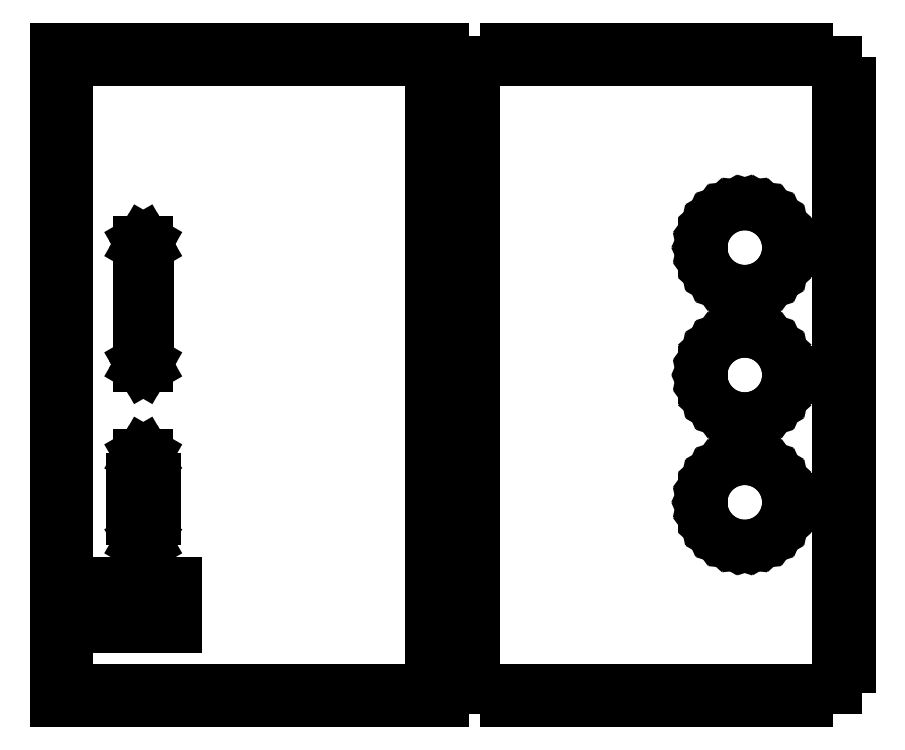
<metadata>
{"format":"dxf","ext":"dxf","renderer":"ezdxf+matplotlib","layout":"modelspace","background":"white","min_lineweight":24,"dpi":150}
</metadata>
<code>
0
SECTION
2
ENTITIES
0
LINE
8
0
10
18.89
20
-88.65
11
31.11
21
-88.65
0
LINE
8
0
10
31.11
20
-88.65
11
31.11
21
-92.5
0
LINE
8
0
10
31.11
20
-92.5
11
43.33
21
-92.5
0
LINE
8
0
10
43.33
20
-92.5
11
43.33
21
-88.65
0
LINE
8
0
10
43.33
20
-88.65
11
55.56
21
-88.65
0
LINE
8
0
10
55.56
20
-88.65
11
55.56
21
-92.5
0
LINE
8
0
10
55.56
20
-92.5
11
67.78
21
-92.5
0
LINE
8
0
10
67.78
20
-92.5
11
67.78
21
-88.65
0
LINE
8
0
10
67.78
20
-88.65
11
76.15
21
-88.65
0
LINE
8
0
10
76.15
20
-88.65
11
76.15
21
-82.76
0
LINE
8
0
10
76.15
20
-82.76
11
80
21
-82.76
0
LINE
8
0
10
80
20
-82.76
11
80
21
-73.03
0
LINE
8
0
10
80
20
-73.03
11
76.15
21
-73.03
0
LINE
8
0
10
76.15
20
-73.03
11
76.15
21
-63.29
0
LINE
8
0
10
76.15
20
-63.29
11
80
21
-63.29
0
LINE
8
0
10
80
20
-63.29
11
80
21
-53.55
0
LINE
8
0
10
80
20
-53.55
11
76.15
21
-53.55
0
LINE
8
0
10
76.15
20
-53.55
11
76.15
21
-43.82
0
LINE
8
0
10
76.15
20
-43.82
11
80
21
-43.82
0
LINE
8
0
10
80
20
-43.82
11
80
21
-34.08
0
LINE
8
0
10
80
20
-34.08
11
76.15
21
-34.08
0
LINE
8
0
10
76.15
20
-34.08
11
76.15
21
-24.34
0
LINE
8
0
10
76.15
20
-24.34
11
80
21
-24.34
0
LINE
8
0
10
80
20
-24.34
11
80
21
-14.61
0
LINE
8
0
10
80
20
-14.61
11
76.15
21
-14.61
0
LINE
8
0
10
76.15
20
-14.61
11
76.15
21
-4.868
0
LINE
8
0
10
76.15
20
-4.868
11
80
21
-4.868
0
LINE
8
0
10
80
20
-4.868
11
80
21
4.868
0
LINE
8
0
10
80
20
4.868
11
76.15
21
4.868
0
LINE
8
0
10
76.15
20
4.868
11
76.15
21
14.61
0
LINE
8
0
10
76.15
20
14.61
11
80
21
14.61
0
LINE
8
0
10
80
20
14.61
11
80
21
24.34
0
LINE
8
0
10
80
20
24.34
11
76.15
21
24.34
0
LINE
8
0
10
76.15
20
24.34
11
76.15
21
34.08
0
LINE
8
0
10
76.15
20
34.08
11
80
21
34.08
0
LINE
8
0
10
80
20
34.08
11
80
21
43.82
0
LINE
8
0
10
80
20
43.82
11
76.15
21
43.82
0
LINE
8
0
10
76.15
20
43.82
11
76.15
21
53.55
0
LINE
8
0
10
76.15
20
53.55
11
80
21
53.55
0
LINE
8
0
10
80
20
53.55
11
80
21
63.29
0
LINE
8
0
10
80
20
63.29
11
76.15
21
63.29
0
LINE
8
0
10
76.15
20
63.29
11
76.15
21
73.03
0
LINE
8
0
10
76.15
20
73.03
11
80
21
73.03
0
LINE
8
0
10
80
20
73.03
11
80
21
82.76
0
LINE
8
0
10
80
20
82.76
11
76.15
21
82.76
0
LINE
8
0
10
76.15
20
82.76
11
76.15
21
88.65
0
LINE
8
0
10
76.15
20
88.65
11
67.78
21
88.65
0
LINE
8
0
10
67.78
20
88.65
11
67.78
21
92.5
0
LINE
8
0
10
67.78
20
92.5
11
55.56
21
92.5
0
LINE
8
0
10
55.56
20
92.5
11
55.56
21
88.65
0
LINE
8
0
10
55.56
20
88.65
11
43.33
21
88.65
0
LINE
8
0
10
43.33
20
88.65
11
43.33
21
92.5
0
LINE
8
0
10
43.33
20
92.5
11
31.11
21
92.5
0
LINE
8
0
10
31.11
20
92.5
11
31.11
21
88.65
0
LINE
8
0
10
31.11
20
88.65
11
18.89
21
88.65
0
LINE
8
0
10
18.89
20
88.65
11
18.89
21
92.5
0
LINE
8
0
10
18.89
20
92.5
11
6.667
21
92.5
0
LINE
8
0
10
6.667
20
92.5
11
6.667
21
88.65
0
LINE
8
0
10
6.667
20
88.65
11
-5.556
21
88.65
0
LINE
8
0
10
-5.556
20
88.65
11
-5.556
21
92.5
0
LINE
8
0
10
-5.556
20
92.5
11
-17.78
21
92.5
0
LINE
8
0
10
-17.78
20
92.5
11
-17.78
21
88.65
0
LINE
8
0
10
-17.78
20
88.65
11
-26.15
21
88.65
0
LINE
8
0
10
-26.15
20
88.65
11
-26.15
21
82.76
0
LINE
8
0
10
-26.15
20
82.76
11
-30
21
82.76
0
LINE
8
0
10
-30
20
82.76
11
-30
21
73.03
0
LINE
8
0
10
-30
20
73.03
11
-26.15
21
73.03
0
LINE
8
0
10
-26.15
20
73.03
11
-26.15
21
63.29
0
LINE
8
0
10
-26.15
20
63.29
11
-30
21
63.29
0
LINE
8
0
10
-30
20
63.29
11
-30
21
53.55
0
LINE
8
0
10
-30
20
53.55
11
-26.15
21
53.55
0
LINE
8
0
10
-26.15
20
53.55
11
-26.15
21
43.82
0
LINE
8
0
10
-26.15
20
43.82
11
-30
21
43.82
0
LINE
8
0
10
-30
20
43.82
11
-30
21
34.08
0
LINE
8
0
10
-30
20
34.08
11
-26.15
21
34.08
0
LINE
8
0
10
-26.15
20
34.08
11
-26.15
21
24.34
0
LINE
8
0
10
-26.15
20
24.34
11
-30
21
24.34
0
LINE
8
0
10
-30
20
24.34
11
-30
21
14.61
0
LINE
8
0
10
-30
20
14.61
11
-26.15
21
14.61
0
LINE
8
0
10
-26.15
20
14.61
11
-26.15
21
4.868
0
LINE
8
0
10
-26.15
20
4.868
11
-30
21
4.868
0
LINE
8
0
10
-30
20
4.868
11
-30
21
-4.868
0
LINE
8
0
10
-30
20
-4.868
11
-26.15
21
-4.868
0
LINE
8
0
10
-26.15
20
-4.868
11
-26.15
21
-14.61
0
LINE
8
0
10
-26.15
20
-14.61
11
-30
21
-14.61
0
LINE
8
0
10
-30
20
-14.61
11
-30
21
-24.34
0
LINE
8
0
10
-30
20
-24.34
11
-26.15
21
-24.34
0
LINE
8
0
10
-26.15
20
-24.34
11
-26.15
21
-34.08
0
LINE
8
0
10
-26.15
20
-34.08
11
-30
21
-34.08
0
LINE
8
0
10
-30
20
-34.08
11
-30
21
-43.82
0
LINE
8
0
10
-30
20
-43.82
11
-26.15
21
-43.82
0
LINE
8
0
10
-26.15
20
-43.82
11
-26.15
21
-53.55
0
LINE
8
0
10
-26.15
20
-53.55
11
-30
21
-53.55
0
LINE
8
0
10
-30
20
-53.55
11
-30
21
-63.29
0
LINE
8
0
10
-30
20
-63.29
11
-26.15
21
-63.29
0
LINE
8
0
10
-26.15
20
-63.29
11
-26.15
21
-73.03
0
LINE
8
0
10
-26.15
20
-73.03
11
-30
21
-73.03
0
LINE
8
0
10
-30
20
-73.03
11
-30
21
-82.76
0
LINE
8
0
10
-30
20
-82.76
11
-26.15
21
-82.76
0
LINE
8
0
10
-26.15
20
-82.76
11
-26.15
21
-88.65
0
LINE
8
0
10
-26.15
20
-88.65
11
-17.78
21
-88.65
0
LINE
8
0
10
-17.78
20
-88.65
11
-17.78
21
-92.5
0
LINE
8
0
10
-17.78
20
-92.5
11
-5.556
21
-92.5
0
LINE
8
0
10
-5.556
20
-92.5
11
-5.556
21
-88.65
0
LINE
8
0
10
-5.556
20
-88.65
11
6.667
21
-88.65
0
LINE
8
0
10
6.667
20
-88.65
11
6.667
21
-92.5
0
LINE
8
0
10
6.667
20
-92.5
11
18.89
21
-92.5
0
LINE
8
0
10
18.89
20
-92.5
11
18.89
21
-88.65
0
LINE
8
0
10
47.51
20
24.26
11
45.12
21
25.04
0
LINE
8
0
10
45.12
20
25.04
11
42.95
21
26.29
0
LINE
8
0
10
42.95
20
26.29
11
41.08
21
27.97
0
LINE
8
0
10
41.08
20
27.97
11
39.61
21
30
0
LINE
8
0
10
39.61
20
30
11
38.59
21
32.29
0
LINE
8
0
10
38.59
20
32.29
11
38.07
21
34.75
0
LINE
8
0
10
38.07
20
34.75
11
38.07
21
37.25
0
LINE
8
0
10
38.07
20
37.25
11
38.59
21
39.71
0
LINE
8
0
10
38.59
20
39.71
11
39.61
21
42
0
LINE
8
0
10
39.61
20
42
11
41.08
21
44.03
0
LINE
8
0
10
41.08
20
44.03
11
42.95
21
45.71
0
LINE
8
0
10
42.95
20
45.71
11
45.12
21
46.96
0
LINE
8
0
10
45.12
20
46.96
11
47.51
21
47.74
0
LINE
8
0
10
47.51
20
47.74
11
50
21
48
0
LINE
8
0
10
50
20
48
11
52.49
21
47.74
0
LINE
8
0
10
52.49
20
47.74
11
54.88
21
46.96
0
LINE
8
0
10
54.88
20
46.96
11
57.05
21
45.71
0
LINE
8
0
10
57.05
20
45.71
11
58.92
21
44.03
0
LINE
8
0
10
58.92
20
44.03
11
60.39
21
42
0
LINE
8
0
10
60.39
20
42
11
61.41
21
39.71
0
LINE
8
0
10
61.41
20
39.71
11
61.93
21
37.25
0
LINE
8
0
10
61.93
20
37.25
11
61.93
21
34.75
0
LINE
8
0
10
61.93
20
34.75
11
61.41
21
32.29
0
LINE
8
0
10
61.41
20
32.29
11
60.39
21
30
0
LINE
8
0
10
60.39
20
30
11
58.92
21
27.97
0
LINE
8
0
10
58.92
20
27.97
11
57.05
21
26.29
0
LINE
8
0
10
57.05
20
26.29
11
54.88
21
25.04
0
LINE
8
0
10
54.88
20
25.04
11
52.49
21
24.26
0
LINE
8
0
10
52.49
20
24.26
11
50
21
24
0
LINE
8
0
10
50
20
24
11
47.51
21
24.26
0
LINE
8
0
10
47.51
20
-11.74
11
45.12
21
-10.96
0
LINE
8
0
10
45.12
20
-10.96
11
42.95
21
-9.708
0
LINE
8
0
10
42.95
20
-9.708
11
41.08
21
-8.03
0
LINE
8
0
10
41.08
20
-8.03
11
39.61
21
-6
0
LINE
8
0
10
39.61
20
-6
11
38.59
21
-3.708
0
LINE
8
0
10
38.59
20
-3.708
11
38.07
21
-1.254
0
LINE
8
0
10
38.07
20
-1.254
11
38.07
21
1.254
0
LINE
8
0
10
38.07
20
1.254
11
38.59
21
3.708
0
LINE
8
0
10
38.59
20
3.708
11
39.61
21
6
0
LINE
8
0
10
39.61
20
6
11
41.08
21
8.03
0
LINE
8
0
10
41.08
20
8.03
11
42.95
21
9.708
0
LINE
8
0
10
42.95
20
9.708
11
45.12
21
10.96
0
LINE
8
0
10
45.12
20
10.96
11
47.51
21
11.74
0
LINE
8
0
10
47.51
20
11.74
11
50
21
12
0
LINE
8
0
10
50
20
12
11
52.49
21
11.74
0
LINE
8
0
10
52.49
20
11.74
11
54.88
21
10.96
0
LINE
8
0
10
54.88
20
10.96
11
57.05
21
9.708
0
LINE
8
0
10
57.05
20
9.708
11
58.92
21
8.03
0
LINE
8
0
10
58.92
20
8.03
11
60.39
21
6
0
LINE
8
0
10
60.39
20
6
11
61.41
21
3.708
0
LINE
8
0
10
61.41
20
3.708
11
61.93
21
1.254
0
LINE
8
0
10
61.93
20
1.254
11
61.93
21
-1.254
0
LINE
8
0
10
61.93
20
-1.254
11
61.41
21
-3.708
0
LINE
8
0
10
61.41
20
-3.708
11
60.39
21
-6
0
LINE
8
0
10
60.39
20
-6
11
58.92
21
-8.03
0
LINE
8
0
10
58.92
20
-8.03
11
57.05
21
-9.708
0
LINE
8
0
10
57.05
20
-9.708
11
54.88
21
-10.96
0
LINE
8
0
10
54.88
20
-10.96
11
52.49
21
-11.74
0
LINE
8
0
10
52.49
20
-11.74
11
50
21
-12
0
LINE
8
0
10
50
20
-12
11
47.51
21
-11.74
0
LINE
8
0
10
47.51
20
-47.74
11
45.12
21
-46.96
0
LINE
8
0
10
45.12
20
-46.96
11
42.95
21
-45.71
0
LINE
8
0
10
42.95
20
-45.71
11
41.08
21
-44.03
0
LINE
8
0
10
41.08
20
-44.03
11
39.61
21
-42
0
LINE
8
0
10
39.61
20
-42
11
38.59
21
-39.71
0
LINE
8
0
10
38.59
20
-39.71
11
38.07
21
-37.25
0
LINE
8
0
10
38.07
20
-37.25
11
38.07
21
-34.75
0
LINE
8
0
10
38.07
20
-34.75
11
38.59
21
-32.29
0
LINE
8
0
10
38.59
20
-32.29
11
39.61
21
-30
0
LINE
8
0
10
39.61
20
-30
11
41.08
21
-27.97
0
LINE
8
0
10
41.08
20
-27.97
11
42.95
21
-26.29
0
LINE
8
0
10
42.95
20
-26.29
11
45.12
21
-25.04
0
LINE
8
0
10
45.12
20
-25.04
11
47.51
21
-24.26
0
LINE
8
0
10
47.51
20
-24.26
11
50
21
-24
0
LINE
8
0
10
50
20
-24
11
52.49
21
-24.26
0
LINE
8
0
10
52.49
20
-24.26
11
54.88
21
-25.04
0
LINE
8
0
10
54.88
20
-25.04
11
57.05
21
-26.29
0
LINE
8
0
10
57.05
20
-26.29
11
58.92
21
-27.97
0
LINE
8
0
10
58.92
20
-27.97
11
60.39
21
-30
0
LINE
8
0
10
60.39
20
-30
11
61.41
21
-32.29
0
LINE
8
0
10
61.41
20
-32.29
11
61.93
21
-34.75
0
LINE
8
0
10
61.93
20
-34.75
11
61.93
21
-37.25
0
LINE
8
0
10
61.93
20
-37.25
11
61.41
21
-39.71
0
LINE
8
0
10
61.41
20
-39.71
11
60.39
21
-42
0
LINE
8
0
10
60.39
20
-42
11
58.92
21
-44.03
0
LINE
8
0
10
58.92
20
-44.03
11
57.05
21
-45.71
0
LINE
8
0
10
57.05
20
-45.71
11
54.88
21
-46.96
0
LINE
8
0
10
54.88
20
-46.96
11
52.49
21
-47.74
0
LINE
8
0
10
52.49
20
-47.74
11
50
21
-48
0
LINE
8
0
10
50
20
-48
11
47.51
21
-47.74
0
LINE
8
0
10
-108.3
20
-88.65
11
-96.11
21
-88.65
0
LINE
8
0
10
-96.11
20
-88.65
11
-96.11
21
-92.5
0
LINE
8
0
10
-96.11
20
-92.5
11
-83.89
21
-92.5
0
LINE
8
0
10
-83.89
20
-92.5
11
-83.89
21
-88.65
0
LINE
8
0
10
-83.89
20
-88.65
11
-71.67
21
-88.65
0
LINE
8
0
10
-71.67
20
-88.65
11
-71.67
21
-92.5
0
LINE
8
0
10
-71.67
20
-92.5
11
-59.44
21
-92.5
0
LINE
8
0
10
-59.44
20
-92.5
11
-59.44
21
-88.65
0
LINE
8
0
10
-59.44
20
-88.65
11
-47.22
21
-88.65
0
LINE
8
0
10
-47.22
20
-88.65
11
-47.22
21
-92.5
0
LINE
8
0
10
-47.22
20
-92.5
11
-35
21
-92.5
0
LINE
8
0
10
-35
20
-92.5
11
-35
21
-82.76
0
LINE
8
0
10
-35
20
-82.76
11
-38.85
21
-82.76
0
LINE
8
0
10
-38.85
20
-82.76
11
-38.85
21
-73.03
0
LINE
8
0
10
-38.85
20
-73.03
11
-35
21
-73.03
0
LINE
8
0
10
-35
20
-73.03
11
-35
21
-63.29
0
LINE
8
0
10
-35
20
-63.29
11
-38.85
21
-63.29
0
LINE
8
0
10
-38.85
20
-63.29
11
-38.85
21
-53.55
0
LINE
8
0
10
-38.85
20
-53.55
11
-35
21
-53.55
0
LINE
8
0
10
-35
20
-53.55
11
-35
21
-43.82
0
LINE
8
0
10
-35
20
-43.82
11
-38.85
21
-43.82
0
LINE
8
0
10
-38.85
20
-43.82
11
-38.85
21
-34.08
0
LINE
8
0
10
-38.85
20
-34.08
11
-35
21
-34.08
0
LINE
8
0
10
-35
20
-34.08
11
-35
21
-24.34
0
LINE
8
0
10
-35
20
-24.34
11
-38.85
21
-24.34
0
LINE
8
0
10
-38.85
20
-24.34
11
-38.85
21
-14.61
0
LINE
8
0
10
-38.85
20
-14.61
11
-35
21
-14.61
0
LINE
8
0
10
-35
20
-14.61
11
-35
21
-4.868
0
LINE
8
0
10
-35
20
-4.868
11
-38.85
21
-4.868
0
LINE
8
0
10
-38.85
20
-4.868
11
-38.85
21
4.868
0
LINE
8
0
10
-38.85
20
4.868
11
-35
21
4.868
0
LINE
8
0
10
-35
20
4.868
11
-35
21
14.61
0
LINE
8
0
10
-35
20
14.61
11
-38.85
21
14.61
0
LINE
8
0
10
-38.85
20
14.61
11
-38.85
21
24.34
0
LINE
8
0
10
-38.85
20
24.34
11
-35
21
24.34
0
LINE
8
0
10
-35
20
24.34
11
-35
21
34.08
0
LINE
8
0
10
-35
20
34.08
11
-38.85
21
34.08
0
LINE
8
0
10
-38.85
20
34.08
11
-38.85
21
43.82
0
LINE
8
0
10
-38.85
20
43.82
11
-35
21
43.82
0
LINE
8
0
10
-35
20
43.82
11
-35
21
53.55
0
LINE
8
0
10
-35
20
53.55
11
-38.85
21
53.55
0
LINE
8
0
10
-38.85
20
53.55
11
-38.85
21
63.29
0
LINE
8
0
10
-38.85
20
63.29
11
-35
21
63.29
0
LINE
8
0
10
-35
20
63.29
11
-35
21
73.03
0
LINE
8
0
10
-35
20
73.03
11
-38.85
21
73.03
0
LINE
8
0
10
-38.85
20
73.03
11
-38.85
21
82.76
0
LINE
8
0
10
-38.85
20
82.76
11
-35
21
82.76
0
LINE
8
0
10
-35
20
82.76
11
-35
21
92.5
0
LINE
8
0
10
-35
20
92.5
11
-47.22
21
92.5
0
LINE
8
0
10
-47.22
20
92.5
11
-47.22
21
88.65
0
LINE
8
0
10
-47.22
20
88.65
11
-59.44
21
88.65
0
LINE
8
0
10
-59.44
20
88.65
11
-59.44
21
92.5
0
LINE
8
0
10
-59.44
20
92.5
11
-71.67
21
92.5
0
LINE
8
0
10
-71.67
20
92.5
11
-71.67
21
88.65
0
LINE
8
0
10
-71.67
20
88.65
11
-83.89
21
88.65
0
LINE
8
0
10
-83.89
20
88.65
11
-83.89
21
92.5
0
LINE
8
0
10
-83.89
20
92.5
11
-96.11
21
92.5
0
LINE
8
0
10
-96.11
20
92.5
11
-96.11
21
88.65
0
LINE
8
0
10
-96.11
20
88.65
11
-108.3
21
88.65
0
LINE
8
0
10
-108.3
20
88.65
11
-108.3
21
92.5
0
LINE
8
0
10
-108.3
20
92.5
11
-120.6
21
92.5
0
LINE
8
0
10
-120.6
20
92.5
11
-120.6
21
88.65
0
LINE
8
0
10
-120.6
20
88.65
11
-132.8
21
88.65
0
LINE
8
0
10
-132.8
20
88.65
11
-132.8
21
92.5
0
LINE
8
0
10
-132.8
20
92.5
11
-145
21
92.5
0
LINE
8
0
10
-145
20
92.5
11
-145
21
82.76
0
LINE
8
0
10
-145
20
82.76
11
-141.2
21
82.76
0
LINE
8
0
10
-141.2
20
82.76
11
-141.2
21
73.03
0
LINE
8
0
10
-141.2
20
73.03
11
-145
21
73.03
0
LINE
8
0
10
-145
20
73.03
11
-145
21
63.29
0
LINE
8
0
10
-145
20
63.29
11
-141.2
21
63.29
0
LINE
8
0
10
-141.2
20
63.29
11
-141.2
21
53.55
0
LINE
8
0
10
-141.2
20
53.55
11
-145
21
53.55
0
LINE
8
0
10
-145
20
53.55
11
-145
21
43.82
0
LINE
8
0
10
-145
20
43.82
11
-141.2
21
43.82
0
LINE
8
0
10
-141.2
20
43.82
11
-141.2
21
34.08
0
LINE
8
0
10
-141.2
20
34.08
11
-145
21
34.08
0
LINE
8
0
10
-145
20
34.08
11
-145
21
24.34
0
LINE
8
0
10
-145
20
24.34
11
-141.2
21
24.34
0
LINE
8
0
10
-141.2
20
24.34
11
-141.2
21
14.61
0
LINE
8
0
10
-141.2
20
14.61
11
-145
21
14.61
0
LINE
8
0
10
-145
20
14.61
11
-145
21
4.868
0
LINE
8
0
10
-145
20
4.868
11
-141.2
21
4.868
0
LINE
8
0
10
-141.2
20
4.868
11
-141.2
21
-4.868
0
LINE
8
0
10
-141.2
20
-4.868
11
-145
21
-4.868
0
LINE
8
0
10
-145
20
-4.868
11
-145
21
-14.61
0
LINE
8
0
10
-145
20
-14.61
11
-141.2
21
-14.61
0
LINE
8
0
10
-141.2
20
-14.61
11
-141.2
21
-24.34
0
LINE
8
0
10
-141.2
20
-24.34
11
-145
21
-24.34
0
LINE
8
0
10
-145
20
-24.34
11
-145
21
-34.08
0
LINE
8
0
10
-145
20
-34.08
11
-141.2
21
-34.08
0
LINE
8
0
10
-141.2
20
-34.08
11
-141.2
21
-43.82
0
LINE
8
0
10
-141.2
20
-43.82
11
-145
21
-43.82
0
LINE
8
0
10
-145
20
-43.82
11
-145
21
-53.55
0
LINE
8
0
10
-145
20
-53.55
11
-141.2
21
-53.55
0
LINE
8
0
10
-141.2
20
-53.55
11
-141.2
21
-63.29
0
LINE
8
0
10
-141.2
20
-63.29
11
-145
21
-63.29
0
LINE
8
0
10
-145
20
-63.29
11
-145
21
-73.03
0
LINE
8
0
10
-145
20
-73.03
11
-141.2
21
-73.03
0
LINE
8
0
10
-141.2
20
-73.03
11
-141.2
21
-82.76
0
LINE
8
0
10
-141.2
20
-82.76
11
-145
21
-82.76
0
LINE
8
0
10
-145
20
-82.76
11
-145
21
-92.5
0
LINE
8
0
10
-145
20
-92.5
11
-132.8
21
-92.5
0
LINE
8
0
10
-132.8
20
-92.5
11
-132.8
21
-88.65
0
LINE
8
0
10
-132.8
20
-88.65
11
-120.6
21
-88.65
0
LINE
8
0
10
-120.6
20
-88.65
11
-120.6
21
-92.5
0
LINE
8
0
10
-120.6
20
-92.5
11
-108.3
21
-92.5
0
LINE
8
0
10
-108.3
20
-92.5
11
-108.3
21
-88.65
0
LINE
8
0
10
-121.4
20
36.2
11
-121.4
21
37.8
0
LINE
8
0
10
-121.4
20
37.8
11
-120
21
38.6
0
LINE
8
0
10
-120
20
38.6
11
-118.6
21
37.8
0
LINE
8
0
10
-118.6
20
37.8
11
-118.6
21
36.2
0
LINE
8
0
10
-118.6
20
36.2
11
-120
21
35.4
0
LINE
8
0
10
-120
20
35.4
11
-121.4
21
36.2
0
LINE
8
0
10
-121.5
20
7.5
11
-121.5
21
32.5
0
LINE
8
0
10
-121.5
20
32.5
11
-118.5
21
32.5
0
LINE
8
0
10
-118.5
20
32.5
11
-118.5
21
7.5
0
LINE
8
0
10
-118.5
20
7.5
11
-121.5
21
7.5
0
LINE
8
0
10
-121.4
20
2.2
11
-121.4
21
3.8
0
LINE
8
0
10
-121.4
20
3.8
11
-120
21
4.6
0
LINE
8
0
10
-120
20
4.6
11
-118.6
21
3.8
0
LINE
8
0
10
-118.6
20
3.8
11
-118.6
21
2.2
0
LINE
8
0
10
-118.6
20
2.2
11
-120
21
1.4
0
LINE
8
0
10
-120
20
1.4
11
-121.4
21
2.2
0
LINE
8
0
10
-121.4
20
-23.8
11
-121.4
21
-22.2
0
LINE
8
0
10
-121.4
20
-22.2
11
-120
21
-21.4
0
LINE
8
0
10
-120
20
-21.4
11
-118.6
21
-22.2
0
LINE
8
0
10
-118.6
20
-22.2
11
-118.6
21
-23.8
0
LINE
8
0
10
-118.6
20
-23.8
11
-120
21
-24.6
0
LINE
8
0
10
-120
20
-24.6
11
-121.4
21
-23.8
0
LINE
8
0
10
-123.5
20
-41
11
-123.5
21
-29
0
LINE
8
0
10
-123.5
20
-29
11
-116.5
21
-29
0
LINE
8
0
10
-116.5
20
-29
11
-116.5
21
-41
0
LINE
8
0
10
-116.5
20
-41
11
-123.5
21
-41
0
LINE
8
0
10
-121.4
20
-47.8
11
-121.4
21
-46.2
0
LINE
8
0
10
-121.4
20
-46.2
11
-120
21
-45.4
0
LINE
8
0
10
-120
20
-45.4
11
-118.6
21
-46.2
0
LINE
8
0
10
-118.6
20
-46.2
11
-118.6
21
-47.8
0
LINE
8
0
10
-118.6
20
-47.8
11
-120
21
-48.6
0
LINE
8
0
10
-120
20
-48.6
11
-121.4
21
-47.8
0
LINE
8
0
10
-129.5
20
-71.5
11
-129.5
21
-58.5
0
LINE
8
0
10
-129.5
20
-58.5
11
-110.5
21
-58.5
0
LINE
8
0
10
-110.5
20
-58.5
11
-110.5
21
-71.5
0
LINE
8
0
10
-110.5
20
-71.5
11
-129.5
21
-71.5
0
ENDSEC
0
EOF

</code>
